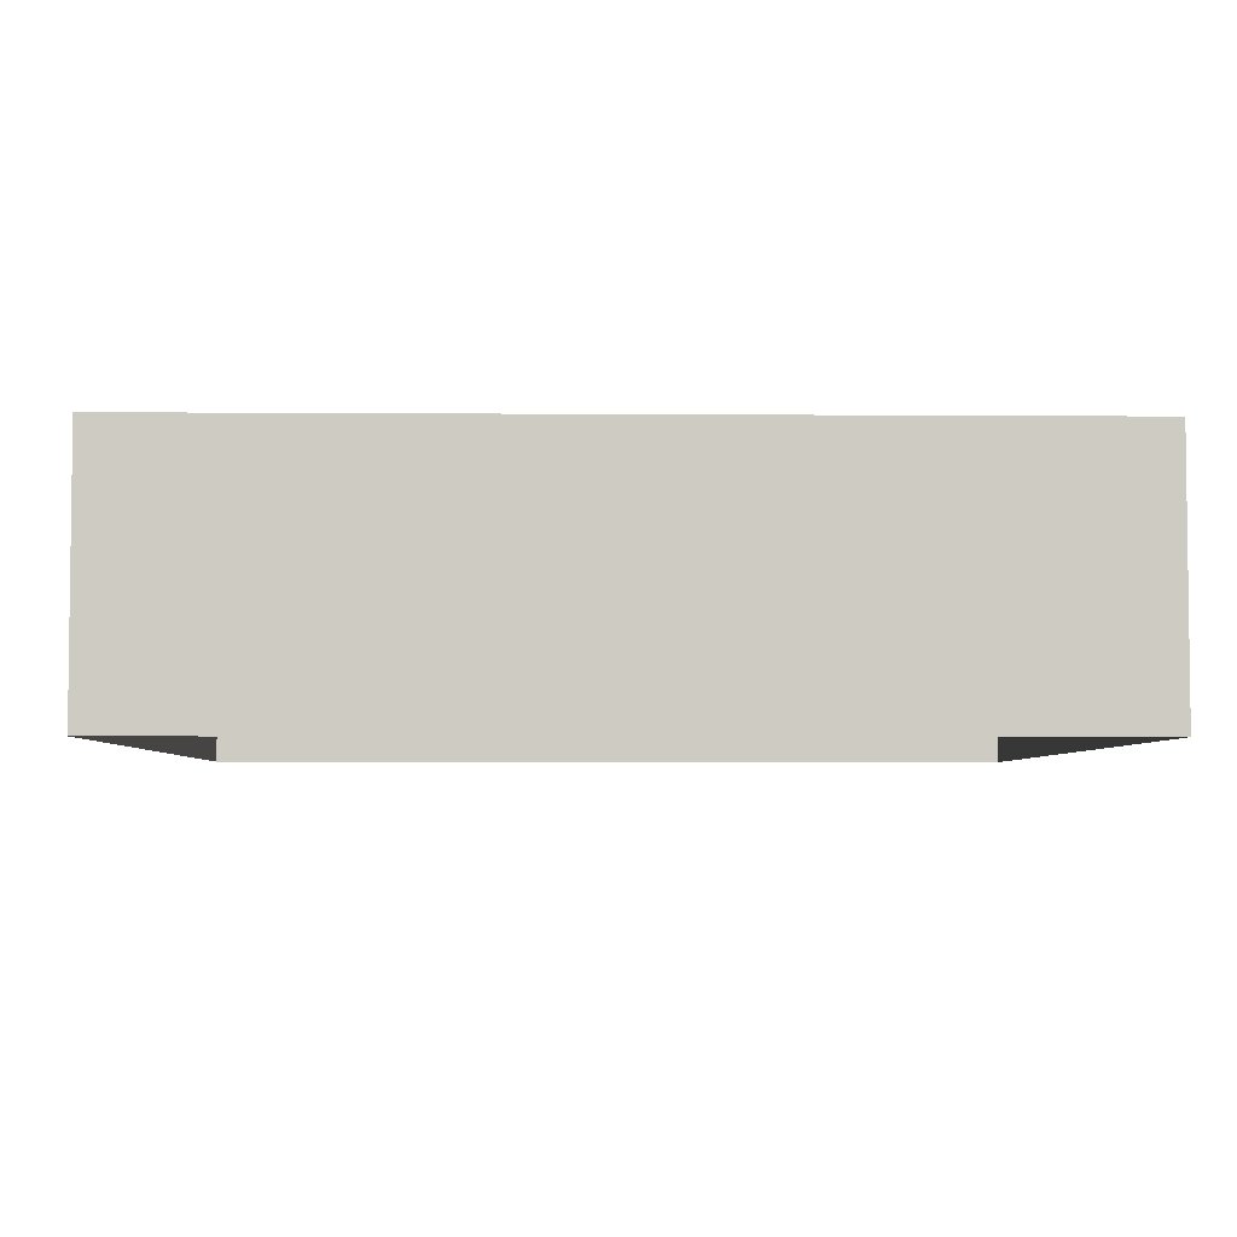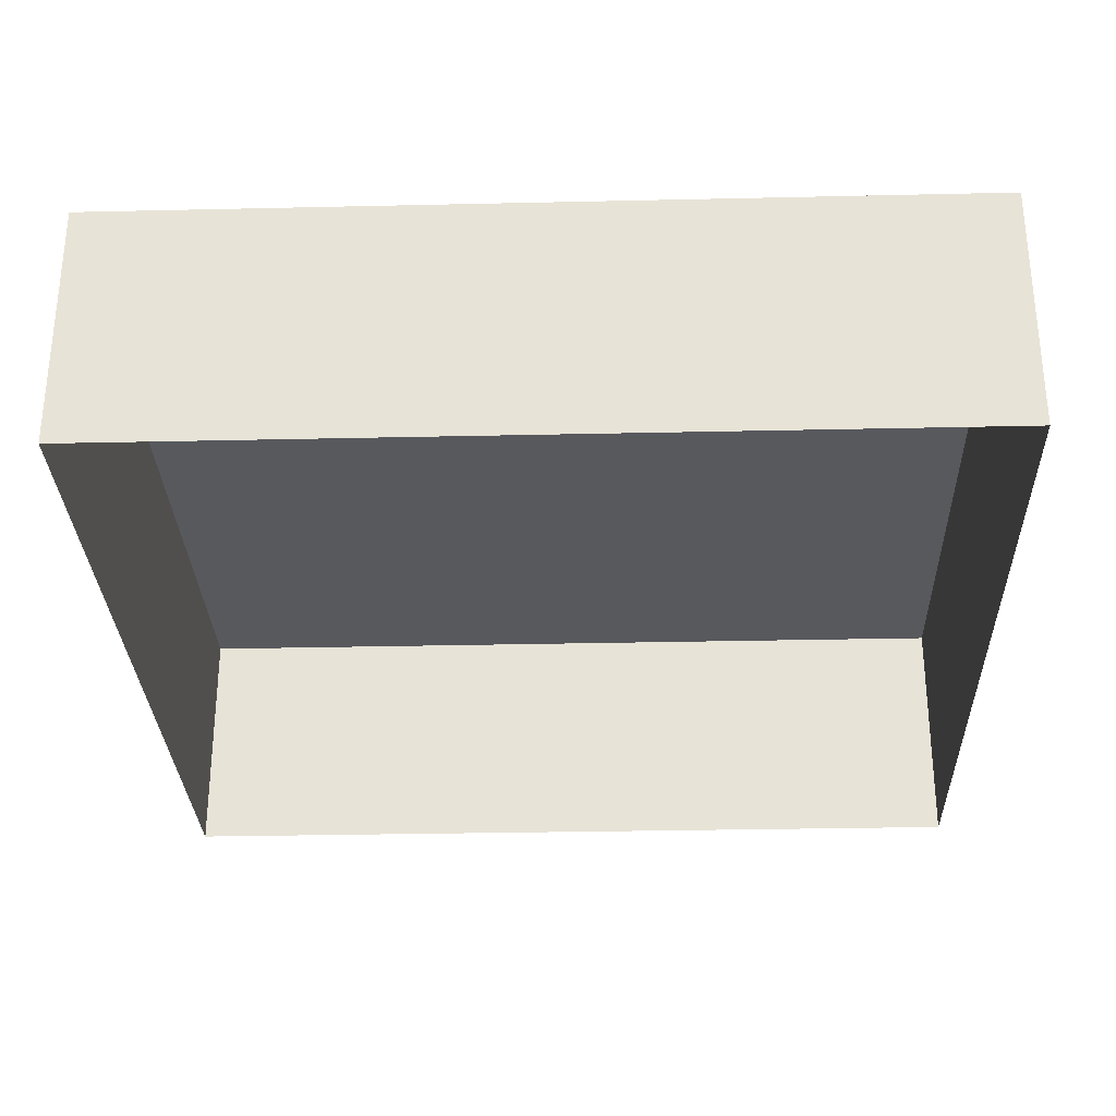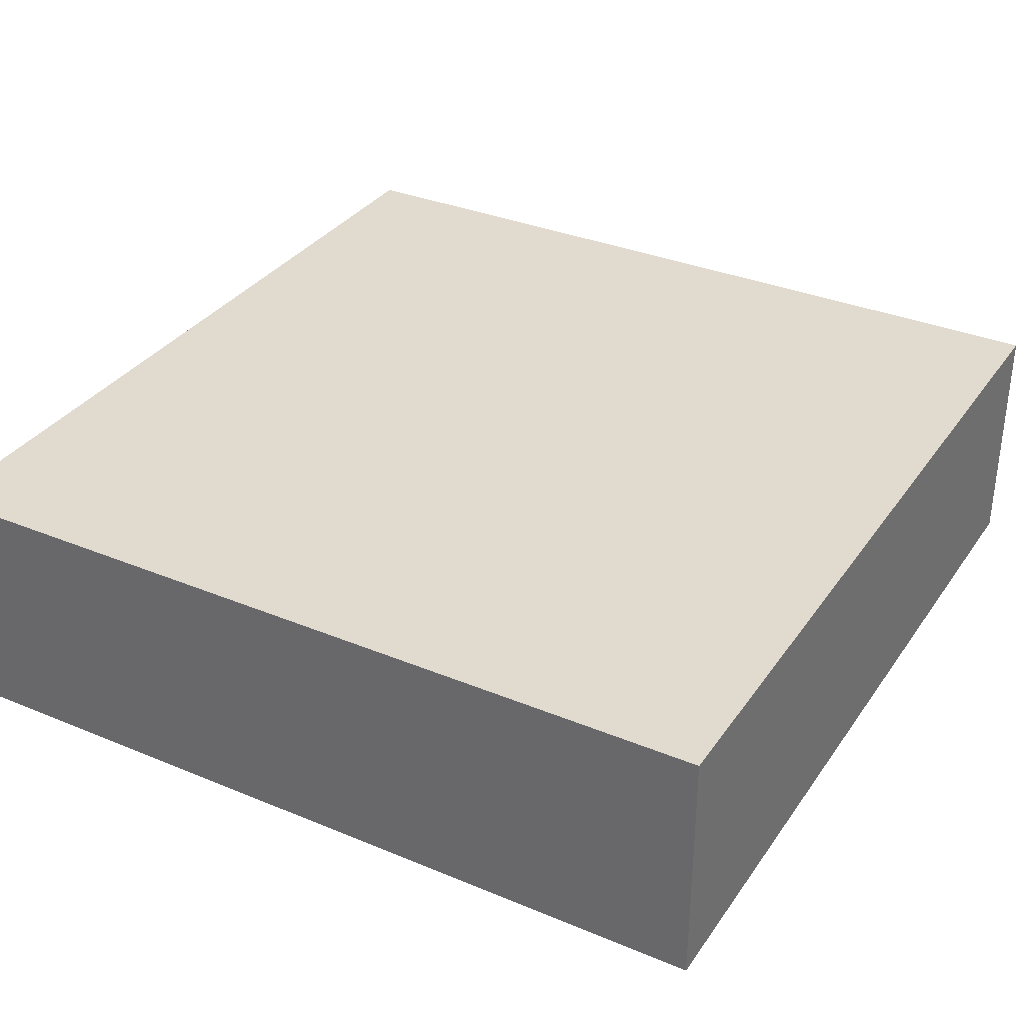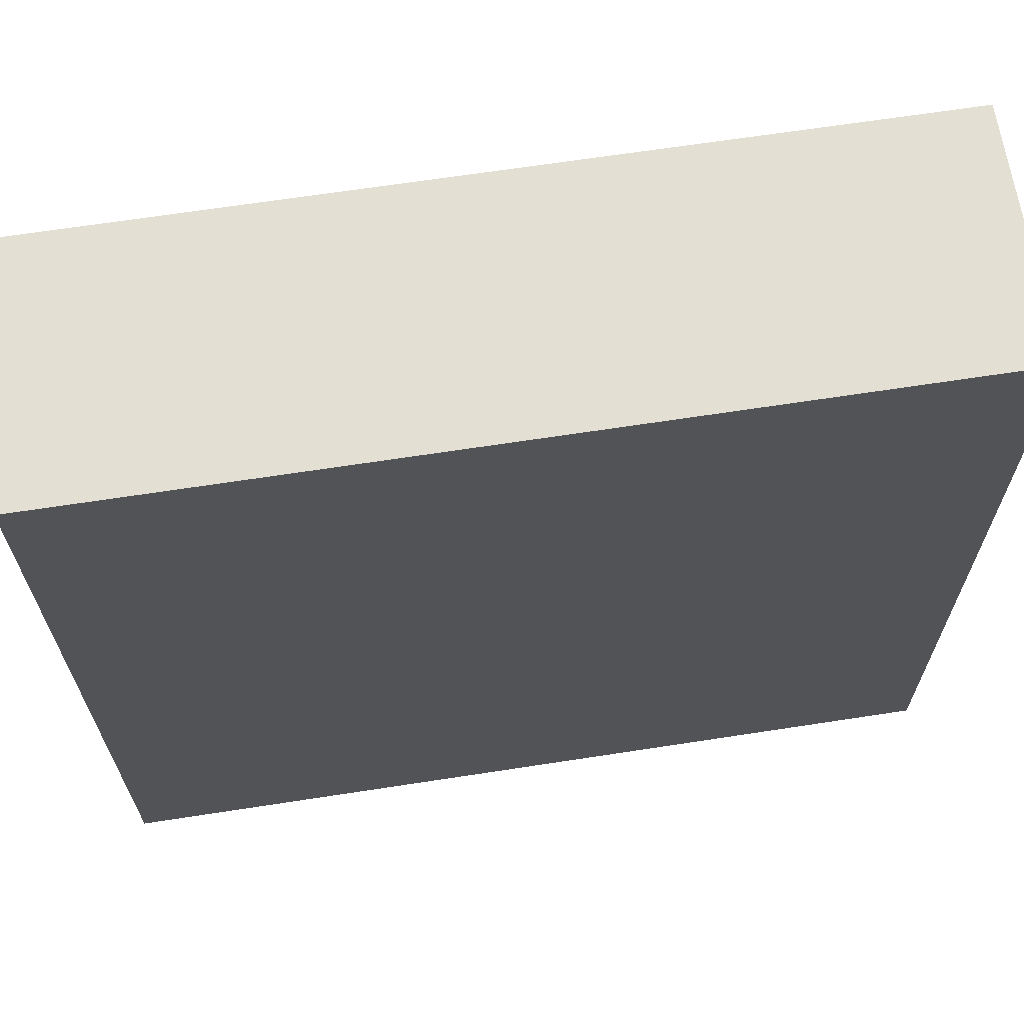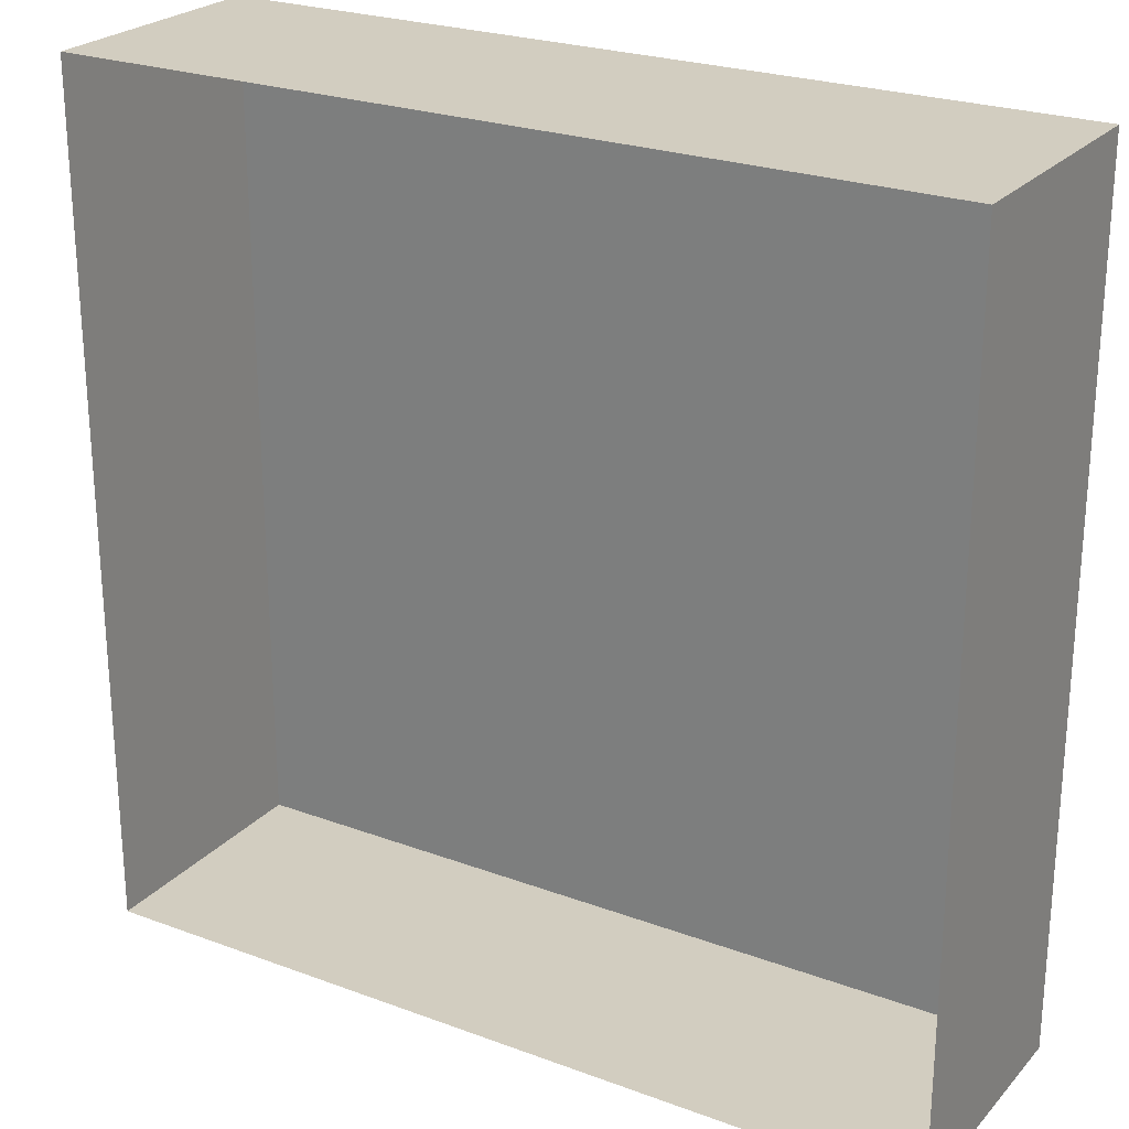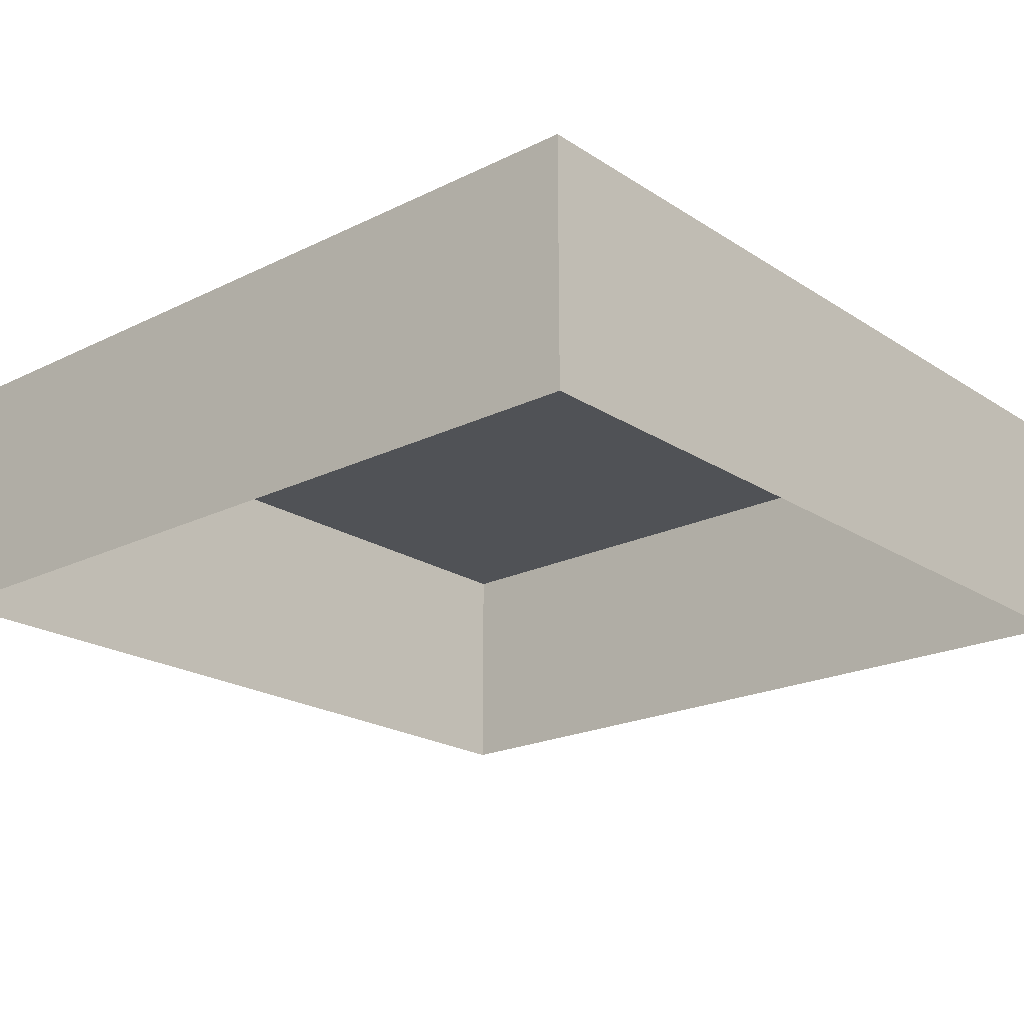
<metadata>
{"format":"obj","ext":"obj","renderer":"f3d","projection":"perspective","resolution":1024,"background":"white","views":[{"elev":-4.5,"azim":-1.4,"up":"+Y"},{"elev":-29.7,"azim":91.9,"up":"+Y"},{"elev":33.6,"azim":-60.5,"up":"+Y"},{"elev":66.6,"azim":171.2,"up":"+Z"},{"elev":24.5,"azim":31.3,"up":"+Z"},{"elev":-21.1,"azim":-48.8,"up":"+Y"}]}
</metadata>
<code>
o Plane_Plane.004
v -0.5695 0.6909 0.5695
v 0.5695 0.6909 0.5695
v 0.5695 0.6909 -0.5695
v -0.5695 0.6909 -0.5695
v 0.5695 0.3611 -0.5695
v -0.5695 0.3611 -0.5695
v -0.5695 0.3611 0.5695
v 0.5695 0.3611 0.5695
f 1 2 3 4
f 5 6 4 3
f 7 8 2 1
f 8 5 3 2
f 6 7 1 4

</code>
